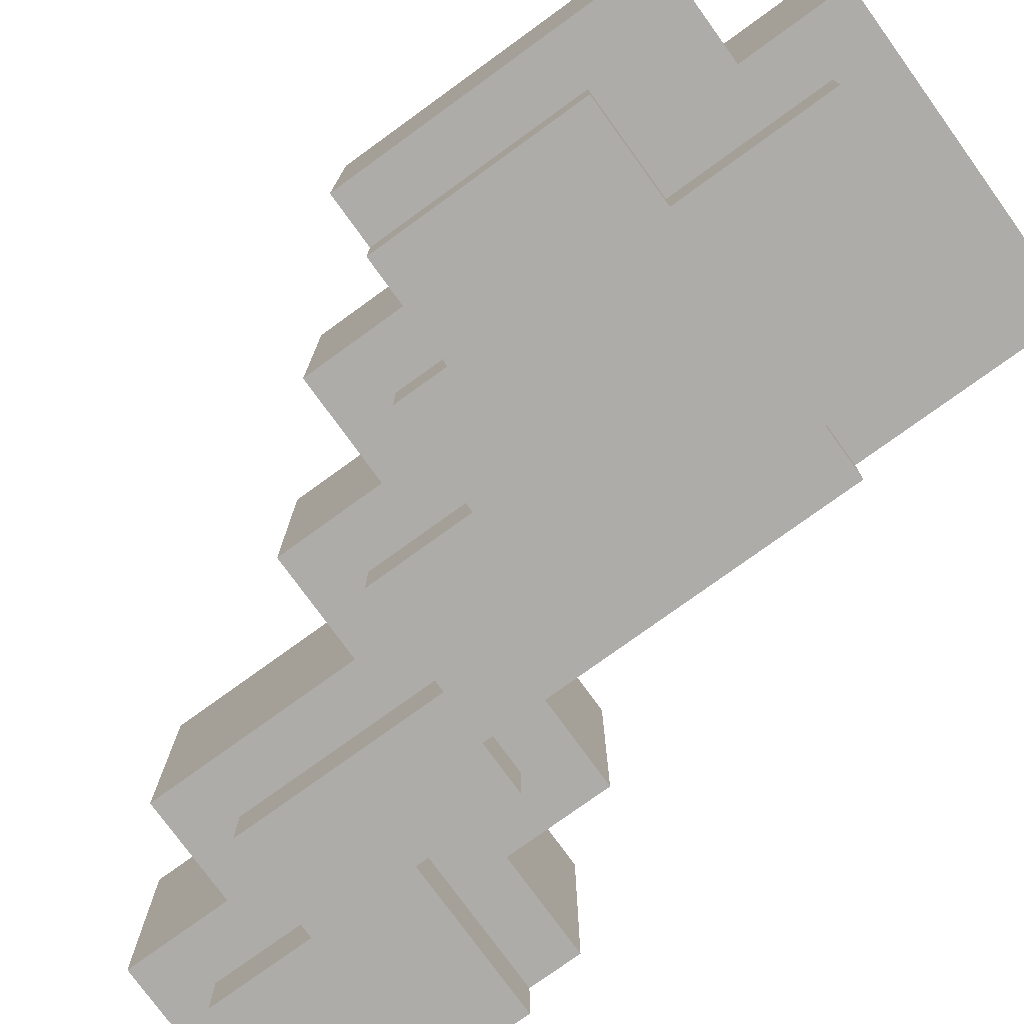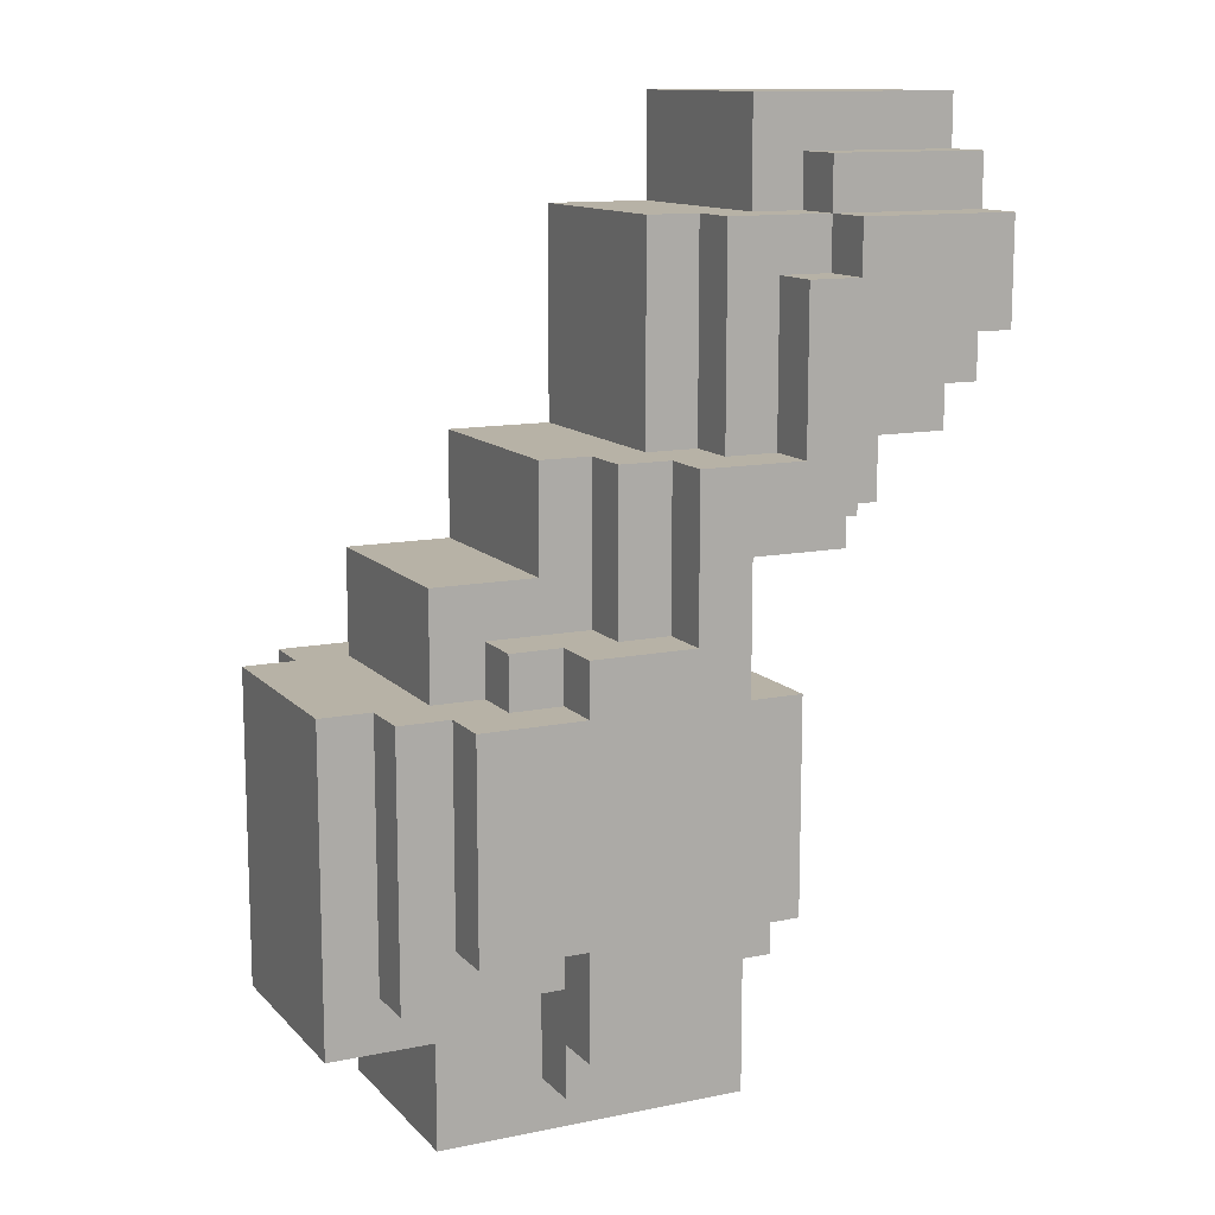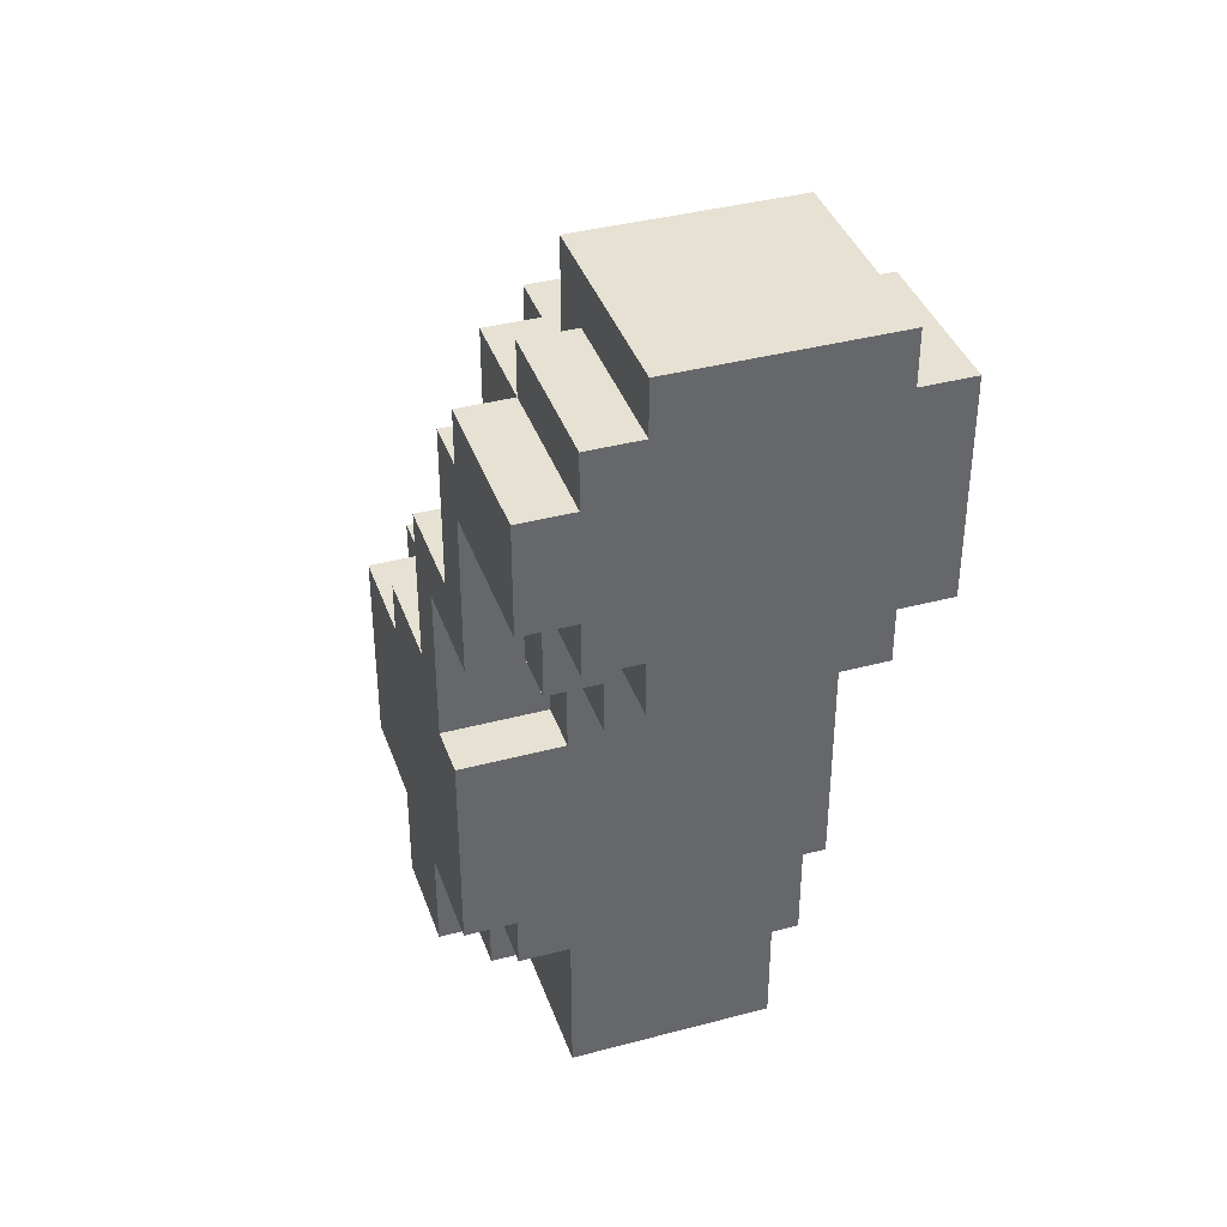
<metadata>
{"format":"obj","ext":"obj","renderer":"f3d","projection":"perspective","resolution":1024,"background":"white","views":[{"elev":-76.9,"azim":-54.1,"up":"+Z"},{"elev":12.4,"azim":-25.6,"up":"+Y"},{"elev":38.7,"azim":71.5,"up":"+Y"}]}
</metadata>
<code>
o
v 0.4 2.8 -2.2
v 0.4 2.8 -2.6
v 0.4 3.4 -2.2
v 0.4 3.4 -2.6
v 0.5 2.9 -2.1
v 0.5 2.9 -2.2
v 0.5 3 -2.6
v 0.5 3 -2.7
v 0.5 3.4 -2.1
v 0.5 3.4 -2.2
v 0.5 3.4 -2.6
v 0.5 3.4 -2.7
v 0.6 2.6 -2.2
v 0.6 2.6 -2.6
v 0.6 2.8 -2.2
v 0.6 2.8 -2.6
v 0.6 3 -2
v 0.6 3 -2.1
v 0.6 3.4 -2
v 0.6 3.4 -2.1
v 0.6 3.4 -2.2
v 0.6 3.4 -2.6
v 0.6 3.6 -2.2
v 0.6 3.6 -2.6
v 0.7 2.7 -2.6
v 0.7 2.7 -2.7
v 0.7 3 -2.6
v 0.7 3 -2.7
v 0.7 3.4 -2.1
v 0.7 3.4 -2.2
v 0.7 3.4 -2.6
v 0.7 3.4 -2.7
v 0.7 3.5 -2.1
v 0.7 3.5 -2.2
v 0.7 3.5 -2.6
v 0.7 3.5 -2.7
v 0.8 2.7 -2.1
v 0.8 2.7 -2.2
v 0.8 2.8 -2
v 0.8 2.8 -2.1
v 0.8 2.9 -2.1
v 0.8 2.9 -2.2
v 0.8 3 -2
v 0.8 3 -2.1
v 0.8 3.4 -2
v 0.8 3.4 -2.1
v 0.8 3.5 -2
v 0.8 3.5 -2.1
v 0.8 3.6 -2.2
v 0.8 3.6 -2.6
v 0.8 3.8 -2.2
v 0.8 3.8 -2.6
v 0.9 3.5 -2.1
v 0.9 3.5 -2.2
v 0.9 3.5 -2.6
v 0.9 3.5 -2.7
v 0.9 3.7 -2.6
v 0.9 3.7 -2.7
v 0.9 3.8 -2.1
v 0.9 3.8 -2.2
v 1 3.5 -2
v 1 3.5 -2.1
v 1 3.8 -2
v 1 3.8 -2.1
v 1 3.8 -2.2
v 1 3.8 -2.6
v 1 4.2 -2.2
v 1 4.2 -2.6
v 1.1 3.7 -2.6
v 1.1 3.7 -2.7
v 1.1 3.8 -2.1
v 1.1 3.8 -2.2
v 1.1 4.1 -2.6
v 1.1 4.1 -2.7
v 1.1 4.2 -2.1
v 1.1 4.2 -2.2
v 1.2 3.8 -2
v 1.2 3.8 -2.1
v 1.2 4.1 -2
v 1.2 4.1 -2.1
v 1.2 4.2 -2.2
v 1.2 4.2 -2.6
v 1.2 4.4 -2.2
v 1.2 4.4 -2.6
v 1.3 4.1 -2
v 1.3 4.1 -2.1
v 1.3 4.1 -2.6
v 1.3 4.1 -2.7
v 1.3 4.2 -2
v 1.3 4.2 -2.1
v 1.3 4.2 -2.2
v 1.3 4.3 -2.1
v 1.3 4.3 -2.2
v 1.3 4.3 -2.6
v 1.3 4.3 -2.7
v 1 2.7 -2.1
v 1 2.7 -2.2
v 1 2.8 -2
v 1 2.8 -2.1
v 1 2.9 -2.1
v 1 2.9 -2.2
v 1 3 -2
v 1 3 -2.1
v 1.1 2.7 -2.6
v 1.1 2.7 -2.7
v 1.1 3 -2.6
v 1.1 3 -2.7
v 1.1 3.4 -2
v 1.1 3.4 -2.2
v 1.1 3.7 -2
v 1.1 3.7 -2.2
v 1.2 2.6 -2.2
v 1.2 2.6 -2.6
v 1.2 2.9 -2.1
v 1.2 2.9 -2.2
v 1.2 3 -2
v 1.2 3 -2.1
v 1.2 3 -2.6
v 1.2 3 -2.7
v 1.2 3.4 -2
v 1.2 3.4 -2.2
v 1.2 3.4 -2.7
v 1.2 3.6 -2.2
v 1.2 3.6 -2.6
v 1.2 3.7 -2.6
v 1.2 3.7 -2.7
v 1.3 3.7 -2
v 1.3 3.7 -2.1
v 1.3 3.7 -2.6
v 1.3 3.7 -2.7
v 1.3 3.9 -2.6
v 1.3 3.9 -2.7
v 1.3 4 -2
v 1.3 4 -2.1
v 1.4 3.6 -2.2
v 1.4 3.6 -2.6
v 1.4 3.7 -2.1
v 1.4 3.7 -2.2
v 1.4 3.8 -2.2
v 1.4 3.8 -2.6
v 1.4 3.9 -2.1
v 1.4 3.9 -2.2
v 1.6 3.8 -2.2
v 1.6 3.8 -2.6
v 1.6 3.9 -2.1
v 1.6 3.9 -2.2
v 1.6 3.9 -2.6
v 1.6 3.9 -2.7
v 1.6 4 -2
v 1.6 4 -2.1
v 1.6 4.2 -2
v 1.6 4.2 -2.1
v 1.6 4.3 -2.1
v 1.6 4.3 -2.2
v 1.6 4.3 -2.6
v 1.6 4.3 -2.7
v 1.6 4.4 -2.2
v 1.6 4.4 -2.6
v 0.6 3 -2
v 0.6 3.4 -2
v 0.8 2.8 -2
v 0.8 3 -2
v 0.8 3.4 -2
v 0.8 3.5 -2
v 1 2.8 -2
v 1 3 -2
v 1 3.5 -2
v 1 3.8 -2
v 1.1 3.4 -2
v 1.1 3.7 -2
v 1.2 3 -2
v 1.2 3.4 -2
v 1.2 3.8 -2
v 1.2 4.1 -2
v 1.3 3.7 -2
v 1.3 4 -2
v 1.3 4.1 -2
v 1.3 4.2 -2
v 1.6 4 -2
v 1.6 4.2 -2
v 0.5 2.9 -2.1
v 0.5 3.4 -2.1
v 0.6 3 -2.1
v 0.6 3.4 -2.1
v 0.7 3.4 -2.1
v 0.7 3.5 -2.1
v 0.8 2.7 -2.1
v 0.8 2.8 -2.1
v 0.8 2.9 -2.1
v 0.8 3 -2.1
v 0.8 3.4 -2.1
v 0.8 3.5 -2.1
v 0.9 3.5 -2.1
v 0.9 3.8 -2.1
v 1 2.7 -2.1
v 1 2.8 -2.1
v 1 2.9 -2.1
v 1 3 -2.1
v 1 3.5 -2.1
v 1 3.8 -2.1
v 1.1 3.8 -2.1
v 1.1 4.2 -2.1
v 1.2 2.9 -2.1
v 1.2 3 -2.1
v 1.2 3.8 -2.1
v 1.2 4.1 -2.1
v 1.3 3.7 -2.1
v 1.3 4 -2.1
v 1.3 4.1 -2.1
v 1.3 4.2 -2.1
v 1.3 4.3 -2.1
v 1.4 3.7 -2.1
v 1.4 3.9 -2.1
v 1.6 3.9 -2.1
v 1.6 4 -2.1
v 1.6 4.2 -2.1
v 1.6 4.3 -2.1
v 0.4 2.8 -2.2
v 0.4 3.4 -2.2
v 0.5 2.9 -2.2
v 0.5 3.4 -2.2
v 0.6 2.6 -2.2
v 0.6 2.8 -2.2
v 0.6 3.4 -2.2
v 0.6 3.6 -2.2
v 0.7 3.4 -2.2
v 0.7 3.5 -2.2
v 0.8 2.6 -2.2
v 0.8 2.7 -2.2
v 0.8 2.9 -2.2
v 0.8 3.6 -2.2
v 0.8 3.8 -2.2
v 0.9 3.5 -2.2
v 0.9 3.8 -2.2
v 1 2.6 -2.2
v 1 2.7 -2.2
v 1 2.9 -2.2
v 1 3.8 -2.2
v 1 4.2 -2.2
v 1.1 3.4 -2.2
v 1.1 3.7 -2.2
v 1.1 3.8 -2.2
v 1.1 4.2 -2.2
v 1.2 2.6 -2.2
v 1.2 2.9 -2.2
v 1.2 3.4 -2.2
v 1.2 3.6 -2.2
v 1.2 4.2 -2.2
v 1.2 4.4 -2.2
v 1.3 4.2 -2.2
v 1.3 4.3 -2.2
v 1.4 3.6 -2.2
v 1.4 3.7 -2.2
v 1.4 3.8 -2.2
v 1.4 3.9 -2.2
v 1.6 3.8 -2.2
v 1.6 3.9 -2.2
v 1.6 4.3 -2.2
v 1.6 4.4 -2.2
v 0.4 2.8 -2.6
v 0.4 3.4 -2.6
v 0.5 3 -2.6
v 0.5 3.4 -2.6
v 0.6 2.6 -2.6
v 0.6 2.8 -2.6
v 0.6 3.4 -2.6
v 0.6 3.6 -2.6
v 0.7 2.7 -2.6
v 0.7 3 -2.6
v 0.7 3.4 -2.6
v 0.7 3.5 -2.6
v 0.8 2.6 -2.6
v 0.8 2.7 -2.6
v 0.8 3.6 -2.6
v 0.8 3.8 -2.6
v 0.9 3.5 -2.6
v 0.9 3.7 -2.6
v 1 2.6 -2.6
v 1 2.7 -2.6
v 1 3.8 -2.6
v 1 4.2 -2.6
v 1.1 2.7 -2.6
v 1.1 3 -2.6
v 1.1 3.7 -2.6
v 1.1 4.1 -2.6
v 1.2 2.6 -2.6
v 1.2 3 -2.6
v 1.2 3.6 -2.6
v 1.2 3.7 -2.6
v 1.2 4.2 -2.6
v 1.2 4.4 -2.6
v 1.3 3.7 -2.6
v 1.3 3.9 -2.6
v 1.3 4.1 -2.6
v 1.3 4.3 -2.6
v 1.4 3.6 -2.6
v 1.4 3.8 -2.6
v 1.6 3.8 -2.6
v 1.6 3.9 -2.6
v 1.6 4.3 -2.6
v 1.6 4.4 -2.6
v 0.5 3 -2.7
v 0.5 3.4 -2.7
v 0.7 2.7 -2.7
v 0.7 3 -2.7
v 0.7 3.4 -2.7
v 0.7 3.5 -2.7
v 0.8 2.7 -2.7
v 0.8 3 -2.7
v 0.9 3.5 -2.7
v 0.9 3.7 -2.7
v 1 2.7 -2.7
v 1 3 -2.7
v 1.1 2.7 -2.7
v 1.1 3 -2.7
v 1.1 3.7 -2.7
v 1.1 4.1 -2.7
v 1.2 3 -2.7
v 1.2 3.4 -2.7
v 1.2 3.7 -2.7
v 1.3 3.7 -2.7
v 1.3 3.9 -2.7
v 1.3 4.1 -2.7
v 1.3 4.3 -2.7
v 1.6 3.9 -2.7
v 1.6 4.3 -2.7
v 0.6 2.6 -2.2
v 0.8 2.6 -2.2
v 1 2.6 -2.2
v 1.2 2.6 -2.2
v 0.6 2.6 -2.6
v 0.8 2.6 -2.6
v 1 2.6 -2.6
v 1.2 2.6 -2.6
v 0.8 2.7 -2.1
v 1 2.7 -2.1
v 0.8 2.7 -2.2
v 1 2.7 -2.2
v 0.7 2.7 -2.6
v 0.8 2.7 -2.6
v 1 2.7 -2.6
v 1.1 2.7 -2.6
v 0.7 2.7 -2.7
v 0.8 2.7 -2.7
v 1 2.7 -2.7
v 1.1 2.7 -2.7
v 0.8 2.8 -2
v 1 2.8 -2
v 0.8 2.8 -2.1
v 1 2.8 -2.1
v 0.4 2.8 -2.2
v 0.6 2.8 -2.2
v 0.4 2.8 -2.6
v 0.6 2.8 -2.6
v 0.5 2.9 -2.1
v 0.8 2.9 -2.1
v 1 2.9 -2.1
v 1.2 2.9 -2.1
v 0.5 2.9 -2.2
v 0.8 2.9 -2.2
v 1 2.9 -2.2
v 1.2 2.9 -2.2
v 0.6 3 -2
v 0.8 3 -2
v 1 3 -2
v 1.2 3 -2
v 0.6 3 -2.1
v 0.8 3 -2.1
v 1 3 -2.1
v 1.2 3 -2.1
v 0.5 3 -2.6
v 0.7 3 -2.6
v 1.1 3 -2.6
v 1.2 3 -2.6
v 0.5 3 -2.7
v 0.7 3 -2.7
v 1.1 3 -2.7
v 1.2 3 -2.7
v 1.2 3.6 -2.2
v 1.4 3.6 -2.2
v 1.2 3.6 -2.6
v 1.4 3.6 -2.6
v 1.1 3.7 -2
v 1.3 3.7 -2
v 1.3 3.7 -2.1
v 1.4 3.7 -2.1
v 1.1 3.7 -2.2
v 1.4 3.7 -2.2
v 1.2 3.7 -2.6
v 1.3 3.7 -2.6
v 1.2 3.7 -2.7
v 1.3 3.7 -2.7
v 1.4 3.8 -2.2
v 1.6 3.8 -2.2
v 1.4 3.8 -2.6
v 1.6 3.8 -2.6
v 1.4 3.9 -2.1
v 1.6 3.9 -2.1
v 1.4 3.9 -2.2
v 1.6 3.9 -2.2
v 1.3 3.9 -2.6
v 1.6 3.9 -2.6
v 1.3 3.9 -2.7
v 1.6 3.9 -2.7
v 1.3 4 -2
v 1.6 4 -2
v 1.3 4 -2.1
v 1.6 4 -2.1
v 0.6 3.4 -2
v 0.8 3.4 -2
v 1.1 3.4 -2
v 1.2 3.4 -2
v 0.5 3.4 -2.1
v 0.6 3.4 -2.1
v 0.7 3.4 -2.1
v 0.8 3.4 -2.1
v 0.4 3.4 -2.2
v 0.5 3.4 -2.2
v 0.6 3.4 -2.2
v 0.7 3.4 -2.2
v 1.1 3.4 -2.2
v 1.2 3.4 -2.2
v 0.4 3.4 -2.6
v 0.5 3.4 -2.6
v 0.6 3.4 -2.6
v 0.7 3.4 -2.6
v 0.5 3.4 -2.7
v 0.7 3.4 -2.7
v 0.8 3.5 -2
v 1 3.5 -2
v 0.7 3.5 -2.1
v 0.8 3.5 -2.1
v 0.9 3.5 -2.1
v 1 3.5 -2.1
v 0.7 3.5 -2.2
v 0.9 3.5 -2.2
v 0.7 3.5 -2.6
v 0.9 3.5 -2.6
v 0.7 3.5 -2.7
v 0.9 3.5 -2.7
v 0.6 3.6 -2.2
v 0.8 3.6 -2.2
v 0.6 3.6 -2.6
v 0.8 3.6 -2.6
v 0.9 3.7 -2.6
v 1.1 3.7 -2.6
v 0.9 3.7 -2.7
v 1.1 3.7 -2.7
v 1 3.8 -2
v 1.2 3.8 -2
v 0.9 3.8 -2.1
v 1 3.8 -2.1
v 1.1 3.8 -2.1
v 1.2 3.8 -2.1
v 0.8 3.8 -2.2
v 0.9 3.8 -2.2
v 1 3.8 -2.2
v 1.1 3.8 -2.2
v 0.8 3.8 -2.6
v 1 3.8 -2.6
v 1.2 4.1 -2
v 1.3 4.1 -2
v 1.2 4.1 -2.1
v 1.3 4.1 -2.1
v 1.1 4.1 -2.6
v 1.3 4.1 -2.6
v 1.1 4.1 -2.7
v 1.3 4.1 -2.7
v 1.3 4.2 -2
v 1.6 4.2 -2
v 1.1 4.2 -2.1
v 1.3 4.2 -2.1
v 1.6 4.2 -2.1
v 1 4.2 -2.2
v 1.1 4.2 -2.2
v 1.2 4.2 -2.2
v 1.3 4.2 -2.2
v 1 4.2 -2.6
v 1.2 4.2 -2.6
v 1.3 4.3 -2.1
v 1.6 4.3 -2.1
v 1.3 4.3 -2.2
v 1.6 4.3 -2.2
v 1.3 4.3 -2.6
v 1.6 4.3 -2.6
v 1.3 4.3 -2.7
v 1.6 4.3 -2.7
v 1.2 4.4 -2.2
v 1.6 4.4 -2.2
v 1.2 4.4 -2.6
v 1.6 4.4 -2.6
f 3 2 1
f 4 2 3
f 9 6 5
f 10 6 9
f 11 8 7
f 12 8 11
f 15 14 13
f 16 14 15
f 19 18 17
f 20 18 19
f 23 22 21
f 24 22 23
f 27 26 25
f 28 26 27
f 33 30 29
f 34 30 33
f 35 32 31
f 36 32 35
f 40 38 37
f 41 38 40
f 41 40 39
f 42 38 41
f 43 41 39
f 44 41 43
f 47 46 45
f 48 46 47
f 51 50 49
f 52 50 51
f 57 56 55
f 58 56 57
f 59 54 53
f 60 54 59
f 63 62 61
f 64 62 63
f 67 66 65
f 68 66 67
f 73 70 69
f 74 70 73
f 75 72 71
f 76 72 75
f 79 78 77
f 80 78 79
f 83 82 81
f 84 82 83
f 89 86 85
f 90 86 89
f 92 91 90
f 93 91 92
f 94 88 87
f 95 88 94
f 96 97 99
f 99 97 100
f 98 99 100
f 100 97 101
f 98 100 102
f 102 100 103
f 104 105 106
f 106 105 107
f 108 109 110
f 110 109 111
f 112 113 115
f 114 115 117
f 115 113 118
f 117 115 118
f 116 117 120
f 118 119 120
f 117 118 120
f 120 119 121
f 121 119 122
f 121 122 123
f 123 122 124
f 124 122 125
f 125 122 126
f 129 130 131
f 131 130 132
f 127 128 133
f 133 128 134
f 135 136 138
f 138 136 139
f 137 138 139
f 139 136 140
f 137 139 141
f 141 139 142
f 143 144 146
f 146 144 147
f 145 146 150
f 147 148 150
f 146 147 150
f 149 150 151
f 150 148 152
f 151 150 152
f 152 148 153
f 153 148 154
f 154 148 155
f 155 148 156
f 154 155 157
f 157 155 158
f 162 160 159
f 163 160 162
f 165 162 161
f 166 163 162
f 166 162 165
f 167 164 163
f 169 163 166
f 169 168 167
f 169 167 163
f 170 168 169
f 171 169 166
f 172 169 171
f 173 168 170
f 175 174 173
f 175 173 170
f 176 174 175
f 177 174 176
f 179 178 177
f 179 177 176
f 180 178 179
f 183 182 181
f 184 182 183
f 189 183 181
f 190 183 189
f 191 186 185
f 192 186 191
f 195 188 187
f 196 188 195
f 199 194 193
f 200 194 199
f 203 198 197
f 204 198 203
f 205 202 201
f 206 202 205
f 209 202 206
f 210 202 209
f 212 208 207
f 213 208 212
f 214 208 213
f 215 208 214
f 216 211 210
f 217 211 216
f 220 219 218
f 221 219 220
f 223 220 218
f 226 225 224
f 227 225 226
f 228 223 222
f 229 223 228
f 230 220 223
f 230 223 229
f 231 225 227
f 233 232 231
f 233 231 227
f 234 232 233
f 235 229 228
f 236 229 235
f 242 239 238
f 243 239 242
f 244 237 236
f 244 236 235
f 245 237 244
f 246 241 240
f 247 241 246
f 250 249 248
f 251 249 250
f 252 241 247
f 253 241 252
f 256 255 254
f 257 255 256
f 258 249 251
f 259 249 258
f 260 261 262
f 262 261 263
f 260 262 265
f 264 265 268
f 265 262 269
f 268 265 269
f 266 267 270
f 270 267 271
f 264 268 272
f 272 268 273
f 271 267 274
f 271 274 276
f 274 275 276
f 276 275 277
f 272 273 278
f 278 273 279
f 277 275 280
f 278 279 282
f 280 281 284
f 277 280 284
f 284 281 285
f 282 283 286
f 278 282 286
f 286 283 287
f 285 281 290
f 288 289 292
f 290 291 294
f 285 290 294
f 294 291 295
f 292 293 296
f 288 292 296
f 296 293 297
f 297 293 298
f 298 293 299
f 295 291 300
f 300 291 301
f 302 303 305
f 305 303 306
f 304 305 308
f 305 306 308
f 308 306 309
f 306 307 310
f 308 309 312
f 309 306 313
f 312 309 313
f 312 313 314
f 313 306 315
f 314 313 315
f 310 311 316
f 315 306 318
f 316 317 319
f 318 306 319
f 306 310 319
f 310 316 319
f 319 317 320
f 320 317 321
f 321 317 322
f 322 317 323
f 323 324 325
f 322 323 325
f 325 324 326
f 331 328 327
f 332 329 328
f 332 328 331
f 333 330 329
f 333 329 332
f 334 330 333
f 337 336 335
f 338 336 337
f 343 340 339
f 344 341 340
f 344 340 343
f 345 342 341
f 345 341 344
f 346 342 345
f 349 348 347
f 350 348 349
f 353 352 351
f 354 352 353
f 359 356 355
f 360 356 359
f 361 358 357
f 362 358 361
f 367 364 363
f 368 364 367
f 369 366 365
f 370 366 369
f 375 372 371
f 376 372 375
f 377 374 373
f 378 374 377
f 381 380 379
f 382 380 381
f 385 384 383
f 387 385 383
f 387 386 385
f 388 386 387
f 391 390 389
f 392 390 391
f 395 394 393
f 396 394 395
f 399 398 397
f 400 398 399
f 403 402 401
f 404 402 403
f 407 406 405
f 408 406 407
f 409 410 414
f 414 410 415
f 415 410 416
f 413 414 418
f 414 415 418
f 418 415 419
f 419 415 420
f 411 412 421
f 421 412 422
f 418 419 423
f 417 418 423
f 423 419 424
f 424 419 425
f 425 426 427
f 424 425 427
f 427 426 428
f 429 430 432
f 432 430 433
f 433 430 434
f 431 432 435
f 432 433 435
f 435 433 436
f 437 438 439
f 439 438 440
f 441 442 443
f 443 442 444
f 445 446 447
f 447 446 448
f 449 450 452
f 452 450 453
f 453 450 454
f 451 452 456
f 452 453 456
f 456 453 457
f 457 453 458
f 455 456 459
f 456 457 459
f 459 457 460
f 461 462 463
f 463 462 464
f 465 466 467
f 467 466 468
f 469 470 472
f 472 470 473
f 471 472 475
f 475 472 476
f 476 472 477
f 474 475 478
f 475 476 478
f 478 476 479
f 480 481 482
f 482 481 483
f 484 485 486
f 486 485 487
f 488 489 490
f 490 489 491

</code>
